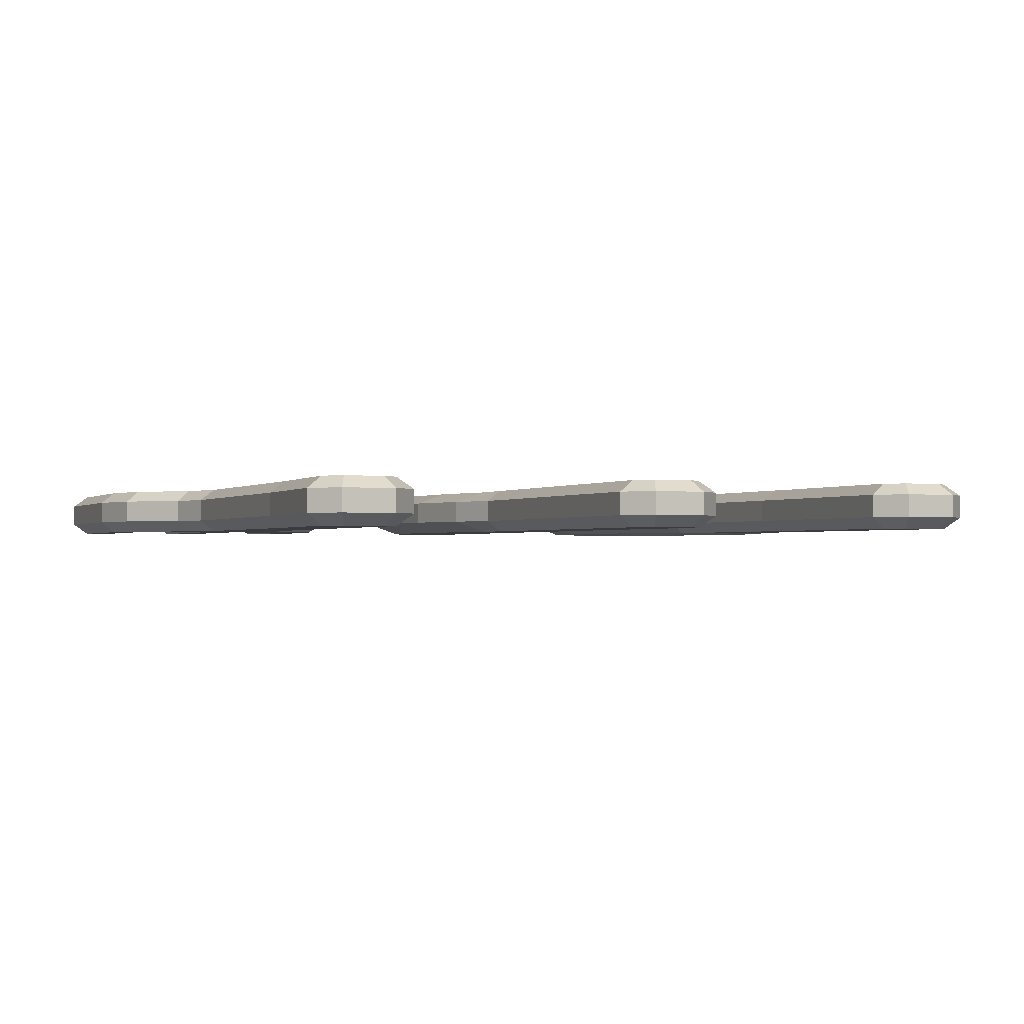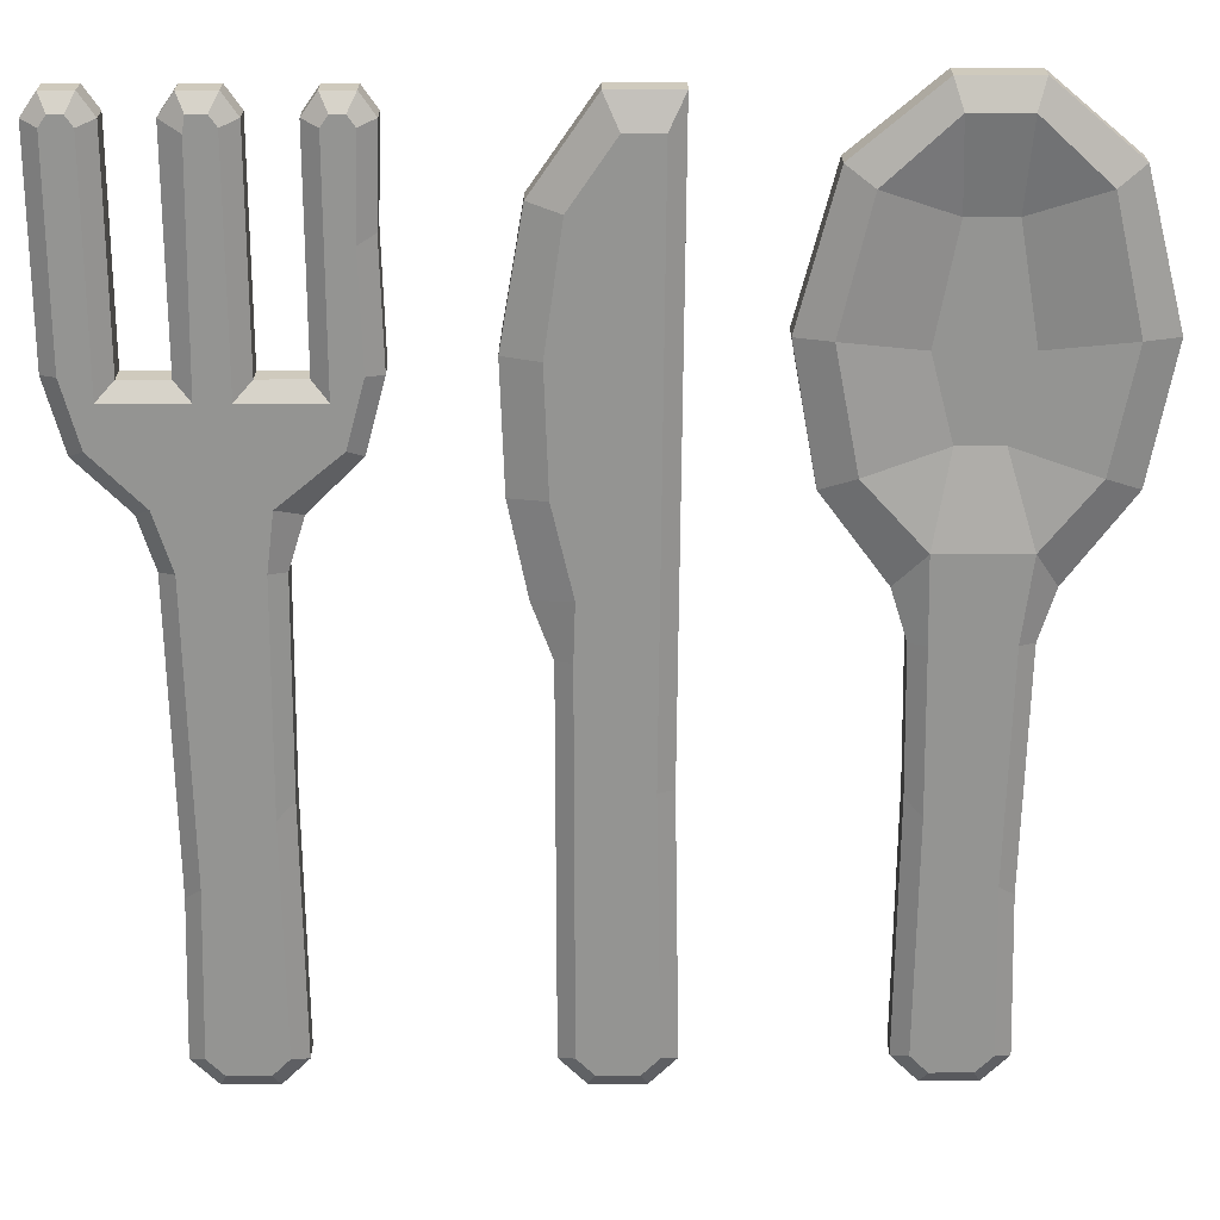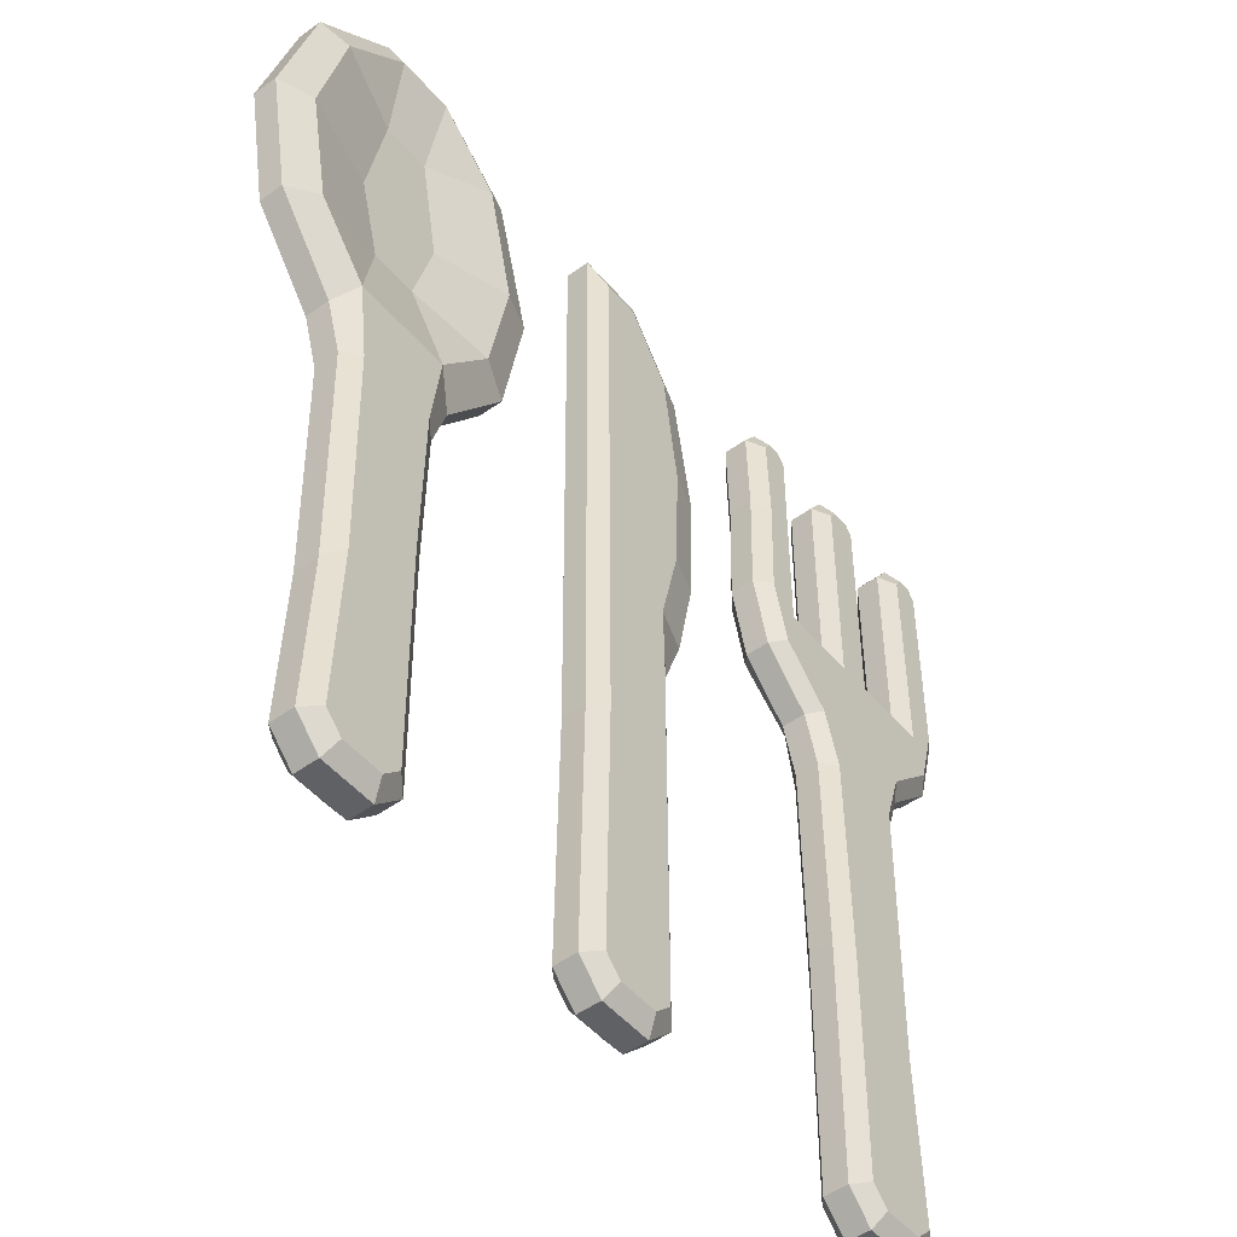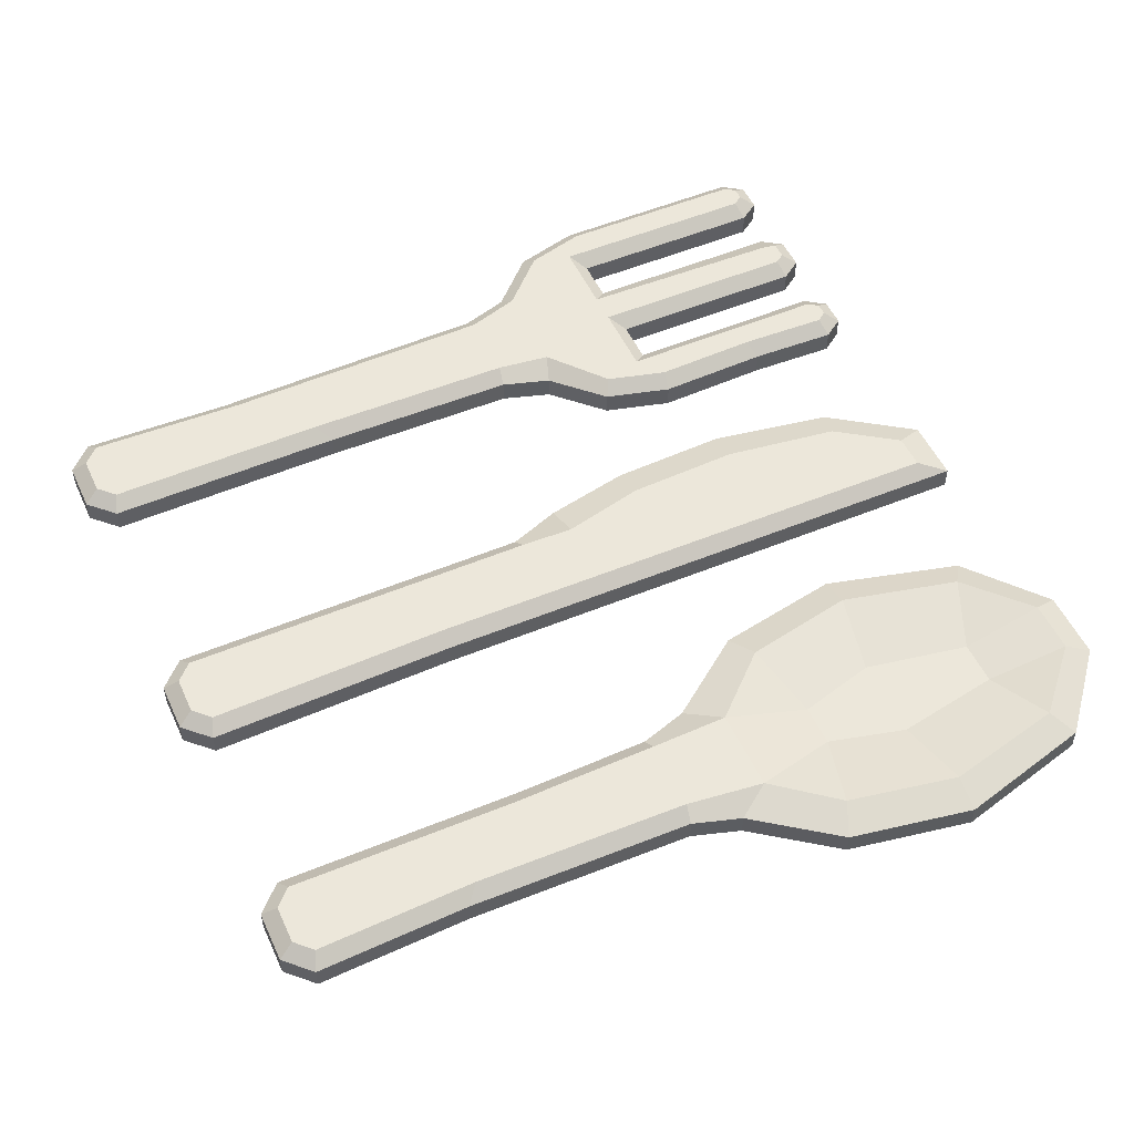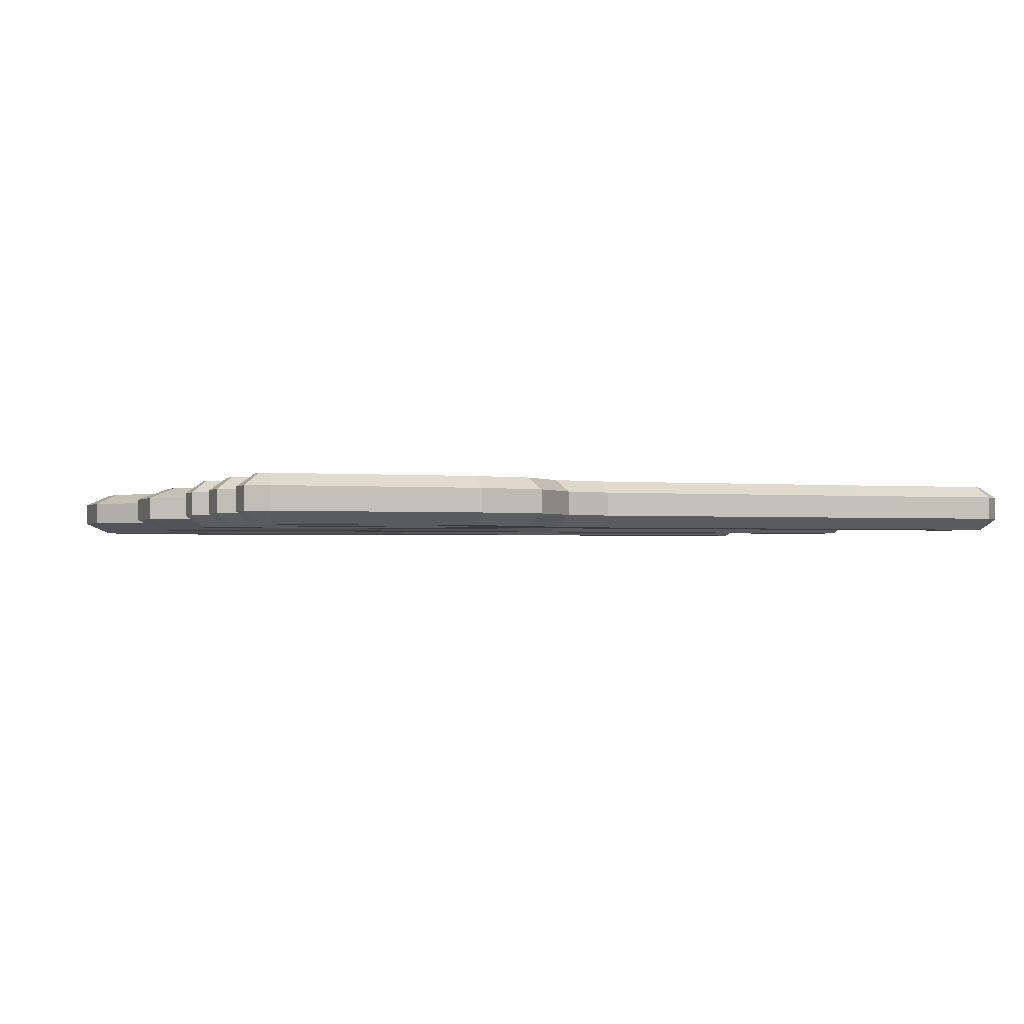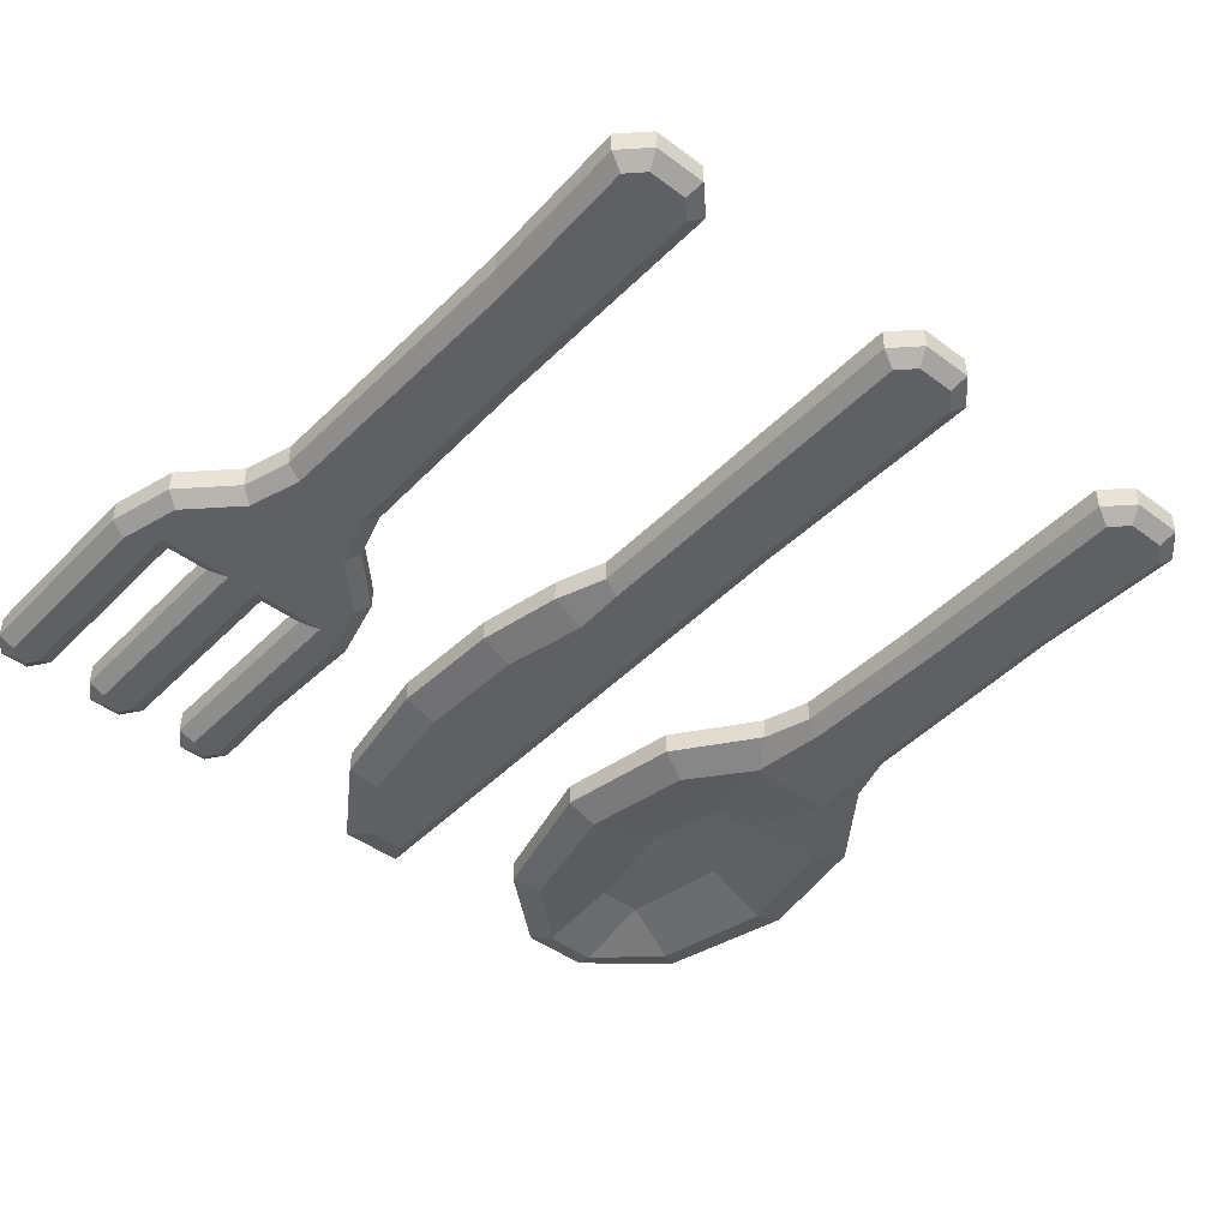
<metadata>
{"format":"obj","ext":"obj","renderer":"f3d","projection":"perspective","resolution":1024,"background":"white","views":[{"elev":-1.2,"azim":-21.0,"up":"+Z"},{"elev":23.1,"azim":-0.2,"up":"+Y"},{"elev":-49.6,"azim":128.5,"up":"+Y"},{"elev":52.2,"azim":65.6,"up":"+Z"},{"elev":-1.3,"azim":-111.4,"up":"+Z"},{"elev":-44.9,"azim":-40.9,"up":"+Z"}]}
</metadata>
<code>
v 2.199 17.87 -0.475
v 1.557 16.62 -0.9571
v -0.4867 17.87 -0.475
v 0.105 16.62 -0.9571
v -3.794 9.267 -0.475
v -2.358 9.206 -0.9571
v -3.626 4.395 -0.475
v -2.19 4.452 -0.9571
v -2.08 -1.419 -0.475
v -1.438 -1.306 -0.9571
v -1.669 14.03 -0.9571
v -2.92 14.36 -0.475
v -1.369 0.9376 -0.9571
v -2.882 0.7695 -0.475
v -2.08 -16.8 -0.475
v -1.438 -16.54 -0.9571
v 2.199 -16.8 -0.475
v 1.557 -16.54 -0.9571
v 0.8634 -17.23 -0.9571
v 1.129 -17.87 -0.475
v -0.7446 -17.23 -0.9571
v -1.01 -17.87 -0.475
v 2.199 17.87 0.475
v 1.557 16.62 0.9571
v -0.4867 17.87 0.475
v 0.105 16.62 0.9571
v -3.794 9.267 0.475
v -2.358 9.206 0.9571
v -3.626 4.395 0.475
v -2.19 4.452 0.9571
v -2.08 -1.419 0.475
v -1.438 -1.306 0.9571
v -1.669 14.03 0.9571
v -2.92 14.36 0.475
v -1.369 0.9376 0.9571
v -2.882 0.7695 0.475
v -2.08 -16.8 0.475
v -1.438 -16.54 0.9571
v 2.199 -16.8 0.475
v 1.557 -16.54 0.9571
v 0.8634 -17.23 0.9571
v 1.129 -17.87 0.475
v -0.7446 -17.23 0.9571
v -1.01 -17.87 0.475
v 1.368 -6.118 -0.9571
v 2.01 -6.227 -0.475
v -2.08 -5.498 -0.475
v -1.438 -5.607 -0.9571
v 1.368 -6.118 0.9571
v 2.01 -6.227 0.475
v -2.08 -5.498 0.475
v -1.438 -5.607 0.9571
v 6.515 4.665 -0.4749
v 10.92 6.121 -0.3086
v 7.815 5.217 -0.9571
v 9.044 1.244 -0.4749
v 12.72 6.121 -0.3086
v 14.6 1.244 -0.4749
v 17.13 4.665 -0.4749
v 9.674 -0.7762 -0.4749
v 10.32 -0.6784 -0.9571
v 13.33 -0.6784 -0.9571
v 13.97 -0.7762 -0.4749
v 9.674 -16.72 -0.4749
v 10.32 -16.45 -0.9571
v 13.97 -16.72 -0.4749
v 13.33 -16.45 -0.9571
v 11.01 -17.15 -0.9571
v 10.74 -17.79 -0.4749
v 12.63 -17.15 -0.9571
v 12.9 -17.79 -0.4749
v 6.515 4.665 0.4749
v 10.92 6.121 0.3086
v 7.833 5.233 0.9571
v 9.044 1.244 0.4749
v 12.67 6.121 0.3086
v 14.6 1.244 0.4749
v 15.82 5.216 0.9571
v 17.13 4.665 0.4749
v 9.674 -0.7762 0.4749
v 10.32 -0.6784 0.9571
v 13.33 -0.6784 0.9571
v 13.97 -0.7762 0.4749
v 9.674 -16.72 0.4749
v 10.32 -16.45 0.9571
v 13.97 -16.72 0.4749
v 13.33 -16.45 0.9571
v 11.01 -17.15 0.9571
v 10.74 -17.79 0.4749
v 12.63 -17.15 0.9571
v 12.9 -17.79 0.4749
v 10.42 -7.069 -0.9571
v 9.776 -6.504 -0.4749
v 13.76 -10.29 -0.4749
v 13.12 -9.723 -0.9571
v 10.42 -7.069 0.9571
v 9.776 -6.504 0.4749
v 13.76 -10.29 0.4749
v 13.12 -9.723 0.9571
v 7.054 15.56 -0.4749
v 10.87 13.77 -0.3086
v 8.093 14.84 -0.9571
v 12.77 13.77 -0.3086
v 15.55 14.84 -0.9571
v 16.59 15.56 -0.4749
v 7.054 15.56 0.4749
v 8.093 14.84 0.9571
v 10.87 13.77 0.3086
v 15.55 14.84 0.9571
v 12.72 13.77 0.3086
v 16.59 15.56 0.4749
v 5.567 9.876 -0.4749
v 10.06 9.361 -0.3086
v 6.931 9.876 -0.9571
v 13.58 9.361 -0.3086
v 16.71 9.876 -0.9571
v 18.07 9.876 -0.4749
v 5.567 9.876 0.4749
v 10.06 9.361 0.3086
v 6.931 9.876 0.9571
v 13.5 9.361 0.3086
v 16.71 9.876 0.9571
v 18.07 9.876 0.4749
v 10.35 18.33 -0.4749
v 10.35 18.33 0.4749
v 13.29 18.33 -0.4749
v 13.29 18.33 0.4749
v 12.94 17.25 -0.9571
v 10.7 17.25 -0.9571
v 10.7 17.25 0.9571
v 12.94 17.25 0.9571
v 10.24 2.597 0.9571
v 13.73 2.597 0.9571
v 13.74 2.597 -0.9571
v 9.906 2.597 -0.9571
v 15.83 5.217 -0.9571
v -7.405 8.633 -0.4749
v -8.047 8.717 -0.9571
v -8.149 5.856 -0.4749
v -8.724 6.188 -0.9571
v -11.66 8.481 -0.4749
v -12.3 7.84 -0.9571
v -9.827 8.481 -0.4749
v -9.186 7.84 -0.9571
v -9.827 17 -0.4749
v -9.186 16.8 -0.9571
v -10.18 3.823 -0.4749
v -10.75 4.165 -0.9571
v -14.26 8.481 -0.4749
v -13.62 7.84 -0.9571
v -14.26 17 -0.4749
v -13.62 16.8 -0.9571
v -15.17 4.165 -0.9571
v -15.74 3.823 -0.4749
v -17.77 5.856 -0.4749
v -17.19 6.188 -0.9571
v -16.09 8.481 -0.4749
v -16.73 7.84 -0.9571
v -18.51 8.633 -0.4749
v -17.87 8.717 -0.9571
v -18.51 17 -0.4749
v -17.87 16.8 -0.9571
v -17.57 17.23 -0.9571
v -17.91 17.87 -0.4749
v -17.03 17.23 -0.9571
v -16.7 17.87 -0.4749
v -16.09 17 -0.4749
v -16.73 16.8 -0.9571
v -12.6 17.23 -0.9571
v -12.26 17.87 -0.4749
v -13.32 17.23 -0.9571
v -13.65 17.87 -0.4749
v -11.66 17 -0.4749
v -12.3 16.8 -0.9571
v -8.887 17.23 -0.9571
v -9.222 17.87 -0.4749
v -8.346 17.23 -0.9571
v -8.011 17.87 -0.4749
v -7.405 17 -0.4749
v -8.047 16.8 -0.9571
v -10.81 1.803 -0.4749
v -11.45 1.901 -0.9571
v -14.46 1.901 -0.9571
v -15.11 1.803 -0.4749
v -10.81 -16.8 -0.4749
v -11.45 -16.54 -0.9571
v -15.11 -16.8 -0.4749
v -14.46 -16.54 -0.9571
v -12.15 -17.23 -0.9571
v -11.88 -17.87 -0.4749
v -13.77 -17.23 -0.9571
v -14.04 -17.87 -0.4749
v -7.405 8.633 0.4749
v -8.047 8.717 0.9571
v -8.149 5.856 0.4749
v -8.724 6.188 0.9571
v -11.66 8.481 0.4749
v -12.3 7.84 0.9571
v -9.827 8.481 0.4749
v -9.186 7.84 0.9571
v -9.827 17 0.4749
v -9.186 16.8 0.9571
v -10.18 3.823 0.4749
v -11.17 4.165 0.9571
v -14.26 8.481 0.4749
v -13.59 7.84 0.9571
v -14.26 17 0.4749
v -13.42 16.61 0.9571
v -15.17 4.165 0.9571
v -15.74 3.823 0.4749
v -17.77 5.856 0.4749
v -17.19 6.188 0.9571
v -16.09 8.481 0.4749
v -16.73 7.84 0.9571
v -18.51 8.633 0.4749
v -17.87 8.717 0.9571
v -18.51 17 0.4749
v -17.87 16.8 0.9571
v -17.57 17.23 0.9571
v -17.91 17.87 0.4749
v -17.03 17.23 0.9571
v -16.7 17.87 0.4749
v -16.09 17 0.4749
v -16.73 16.8 0.9571
v -12.6 17.23 0.9571
v -12.26 17.87 0.4749
v -13.32 17.23 0.9571
v -13.65 17.87 0.4749
v -11.66 17 0.4749
v -12.3 16.8 0.9571
v -8.887 17.23 0.9571
v -9.222 17.87 0.4749
v -8.346 17.23 0.9571
v -8.011 17.87 0.4749
v -7.405 17 0.4749
v -8.047 16.8 0.9571
v -10.81 1.803 0.4749
v -11.45 1.901 0.9571
v -14.46 1.901 0.9571
v -15.11 1.803 0.4749
v -10.81 -16.8 0.4749
v -11.45 -16.54 0.9571
v -15.11 -16.8 0.4749
v -14.46 -16.54 0.9571
v -12.15 -17.23 0.9571
v -11.88 -17.87 0.4749
v -13.77 -17.23 0.9571
v -14.04 -17.87 0.4749
v -7.535 13.33 -0.4749
v -8.176 13.03 -0.9571
v -9.186 12.51 -0.9571
v -9.827 12.22 -0.4749
v -7.535 13.33 0.4749
v -8.176 13.03 0.9571
v -9.186 12.51 0.9571
v -9.827 12.22 0.4749
v -11.56 -7.153 -0.9571
v -10.91 -6.588 -0.4749
v -14.9 -10.37 -0.4749
v -14.26 -9.807 -0.9571
v -11.56 -7.153 0.9571
v -10.91 -6.588 0.4749
v -14.9 -10.37 0.4749
v -14.26 -9.807 0.9571
f 1 46 45 2
f 2 4 3 1
f 4 11 12 3
f 5 12 11 6
f 6 8 7 5
f 8 13 14 7
f 9 14 13 10
f 10 48 47 9
f 16 21 22 15
f 17 20 19 18
f 20 22 21 19
f 13 8 2 10
f 6 4 2 8
f 4 6 11
f 16 18 19 21
f 16 48 45 18
f 1 3 25 23
f 5 7 29 27
f 3 12 34 25
f 7 14 36 29
f 20 17 39 42
f 15 22 44 37
f 23 24 49 50
f 24 23 25 26
f 26 25 34 33
f 27 28 33 34
f 28 27 29 30
f 30 29 36 35
f 31 32 35 36
f 32 31 51 52
f 38 37 44 43
f 39 40 41 42
f 42 41 43 44
f 35 32 24 30
f 28 30 24 26
f 26 33 28
f 5 27 34 12
f 9 31 36 14
f 15 37 51 47
f 20 42 44 22
f 1 23 50 46
f 38 43 41 40
f 38 40 49 52
f 45 46 17 18
f 47 48 16 15
f 45 48 10 2
f 50 49 40 39
f 52 51 37 38
f 47 51 31 9
f 46 50 39 17
f 52 49 24 32
f 53 55 135 56
f 56 135 61 60
f 134 58 63 62
f 58 134 136 59
f 60 61 92 93
f 62 63 94 95
f 64 65 68 69
f 67 66 71 70
f 69 68 70 71
f 61 135 134 62
f 68 65 67 70
f 67 65 92 95
f 56 75 72 53
f 71 91 89 69
f 59 79 77 58
f 60 80 75 56
f 64 84 97 93
f 69 89 84 64
f 66 86 91 71
f 72 75 132 74
f 75 80 81 132
f 133 82 83 77
f 77 79 78 133
f 80 97 96 81
f 82 99 98 83
f 84 89 88 85
f 87 90 91 86
f 89 91 90 88
f 81 82 133 132
f 63 58 77 83
f 66 94 98 86
f 88 90 87 85
f 87 99 96 85
f 92 65 64 93
f 94 66 67 95
f 92 61 62 95
f 97 80 60 93
f 97 84 85 96
f 99 87 86 98
f 94 63 83 98
f 99 82 81 96
f 53 112 114 55
f 55 114 113 54
f 57 115 116 136
f 136 116 117 59
f 74 120 118 72
f 73 119 120 74
f 78 122 121 76
f 79 123 122 78
f 72 118 112 53
f 59 117 123 79
f 54 113 115 57
f 76 121 119 73
f 112 100 102 114
f 114 102 101 113
f 115 103 104 116
f 116 104 105 117
f 120 107 106 118
f 119 108 107 120
f 122 109 110 121
f 123 111 109 122
f 118 106 100 112
f 117 105 111 123
f 113 101 103 115
f 121 110 108 119
f 107 130 125 106
f 106 125 124 100
f 100 124 129 102
f 124 126 128 129
f 125 127 126 124
f 130 131 127 125
f 126 105 104 128
f 127 111 105 126
f 131 109 111 127
f 101 129 128 103
f 110 131 130 108
f 103 128 104
f 102 129 101
f 110 109 131
f 107 108 130
f 76 73 132 133
f 54 57 134 135
f 54 135 55
f 132 73 74
f 76 133 78
f 134 57 136
f 137 139 140 138
f 138 250 249 137
f 139 147 148 140
f 141 143 144 142
f 142 174 173 141
f 143 252 251 144
f 145 176 175 146
f 147 181 182 148
f 149 151 152 150
f 150 158 157 149
f 151 172 171 152
f 153 183 184 154
f 154 155 156 153
f 155 159 160 156
f 158 168 167 157
f 159 161 162 160
f 161 164 163 162
f 164 166 165 163
f 166 167 168 165
f 169 171 172 170
f 170 173 174 169
f 176 178 177 175
f 178 179 180 177
f 181 258 257 182
f 183 260 259 184
f 185 190 189 186
f 188 191 192 187
f 190 192 191 189
f 162 163 165 168
f 152 171 169 174
f 146 175 177 180
f 138 144 251 250
f 138 140 144
f 158 160 162 168
f 160 158 156
f 148 142 144 140
f 156 158 150 153
f 142 148 153 150
f 142 150 152 174
f 182 183 153 148
f 189 191 188 186
f 188 260 257 186
f 139 137 193 195
f 141 173 229 197
f 170 172 228 226
f 143 141 197 199
f 147 139 195 203
f 161 159 215 217
f 149 157 213 205
f 192 190 246 248
f 157 167 223 213
f 159 155 211 215
f 155 154 210 211
f 164 161 217 220
f 167 166 222 223
f 173 170 226 229
f 176 145 201 232
f 179 178 234 235
f 181 147 203 237
f 185 258 262 241
f 190 185 241 246
f 187 192 248 243
f 193 194 196 195
f 194 193 253 254
f 195 196 204 203
f 197 198 200 199
f 198 197 229 230
f 199 200 255 256
f 201 202 231 232
f 203 204 238 237
f 205 206 208 207
f 206 205 213 214
f 207 208 227 228
f 209 210 240 239
f 210 209 212 211
f 211 212 216 215
f 214 213 223 224
f 215 216 218 217
f 217 218 219 220
f 220 219 221 222
f 222 221 224 223
f 225 226 228 227
f 226 225 230 229
f 232 231 233 234
f 234 233 236 235
f 237 238 261 262
f 239 240 263 264
f 241 242 245 246
f 244 243 248 247
f 246 245 247 248
f 164 220 222 166
f 143 199 256 252
f 179 235 253 249
f 176 232 234 178
f 218 224 221 219
f 149 205 207 151
f 151 207 228 172
f 208 230 225 227
f 202 236 233 231
f 194 254 255 200
f 194 200 196
f 214 224 218 216
f 216 212 214
f 204 196 200 198
f 206 209 204 198
f 198 230 208 206
f 212 209 206 214
f 238 204 209 239
f 184 240 210 154
f 187 243 263 259
f 245 242 244 247
f 244 242 261 264
f 249 250 180 179
f 251 252 145 146
f 250 251 146 180
f 254 253 235 236
f 256 255 202 201
f 252 256 201 145
f 249 253 193 137
f 255 254 236 202
f 257 258 185 186
f 259 260 188 187
f 257 260 183 182
f 262 258 181 237
f 262 261 242 241
f 264 263 243 244
f 259 263 240 184
f 264 261 238 239

</code>
